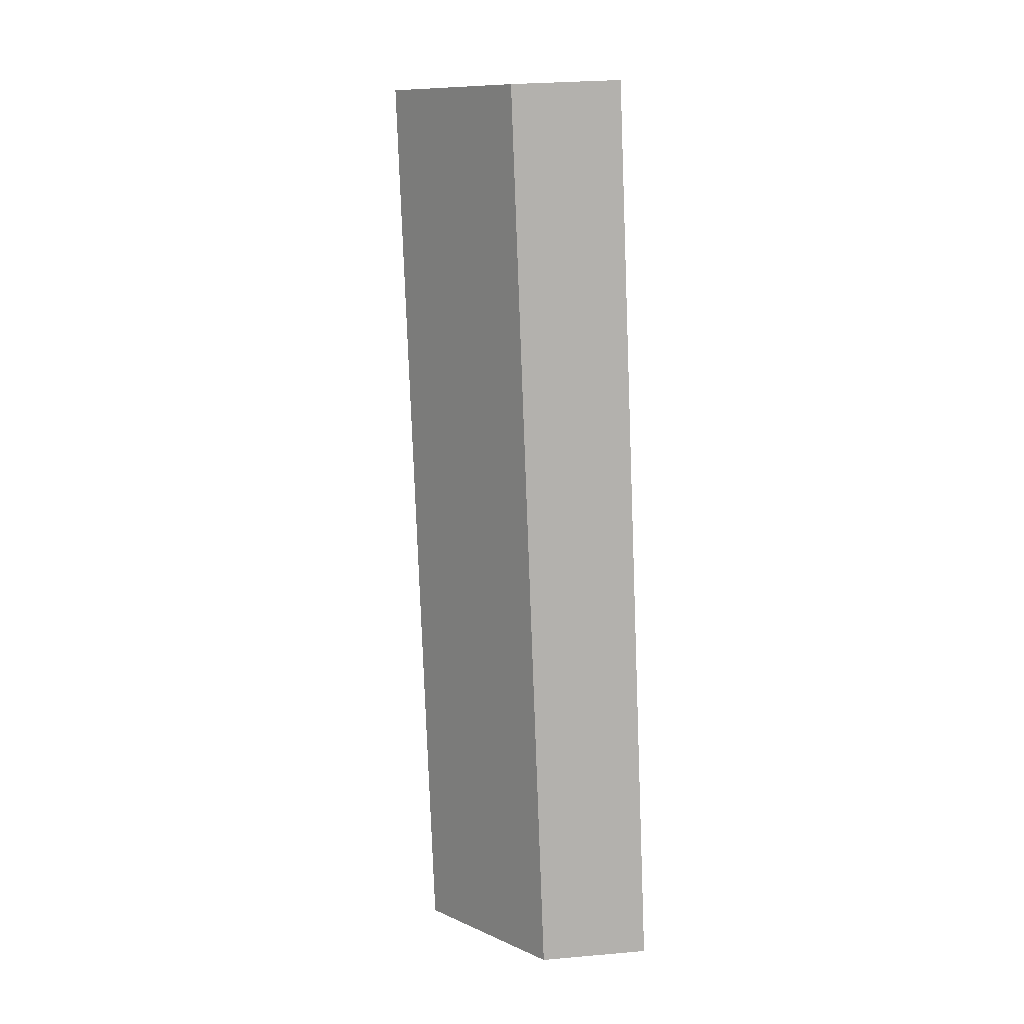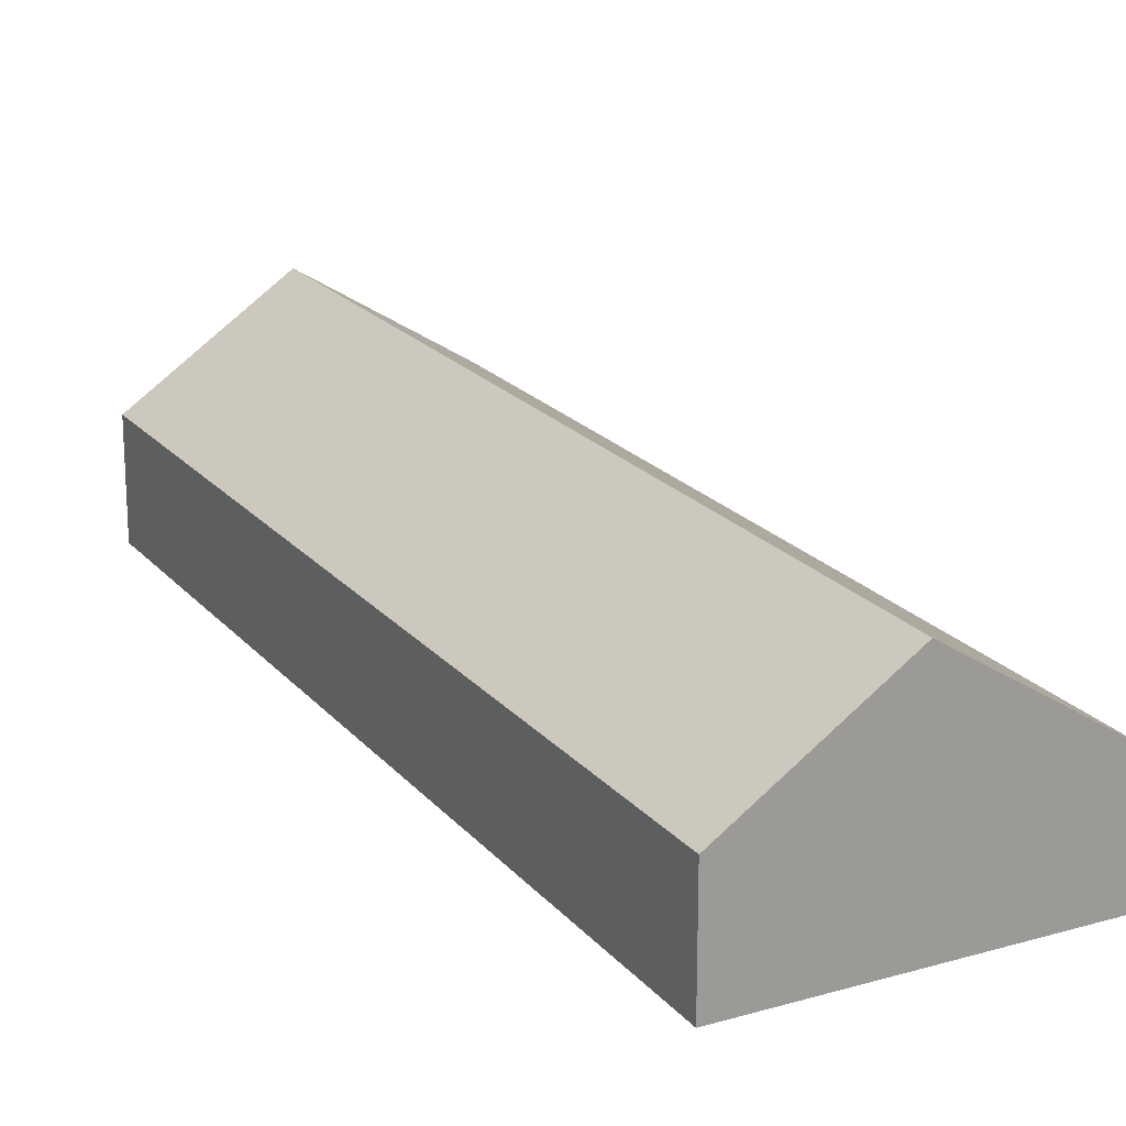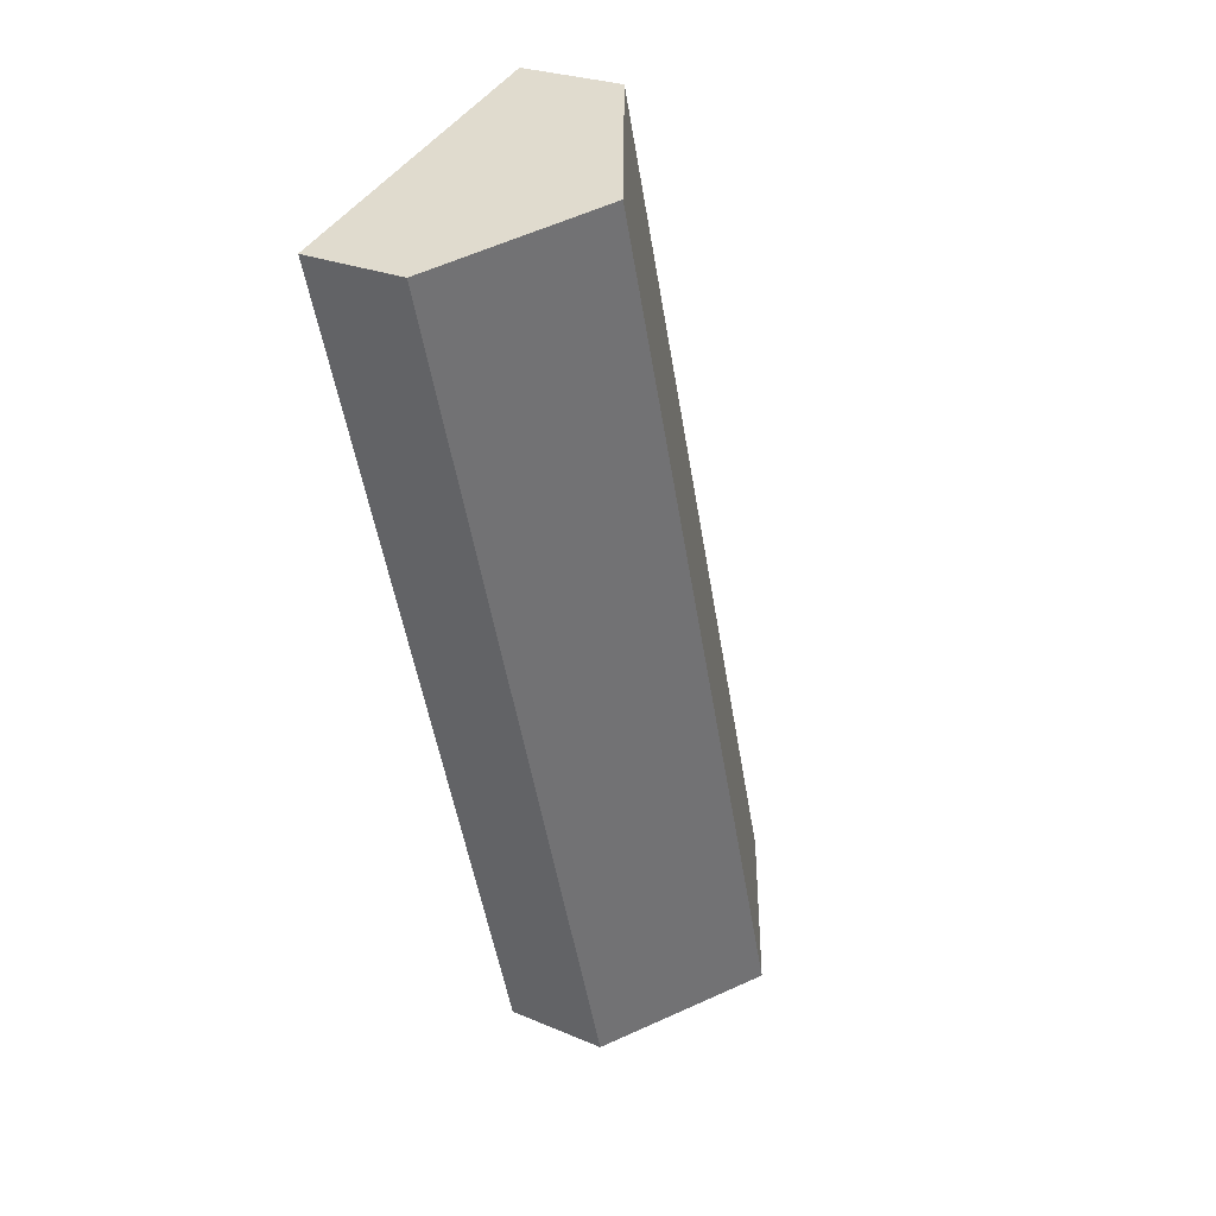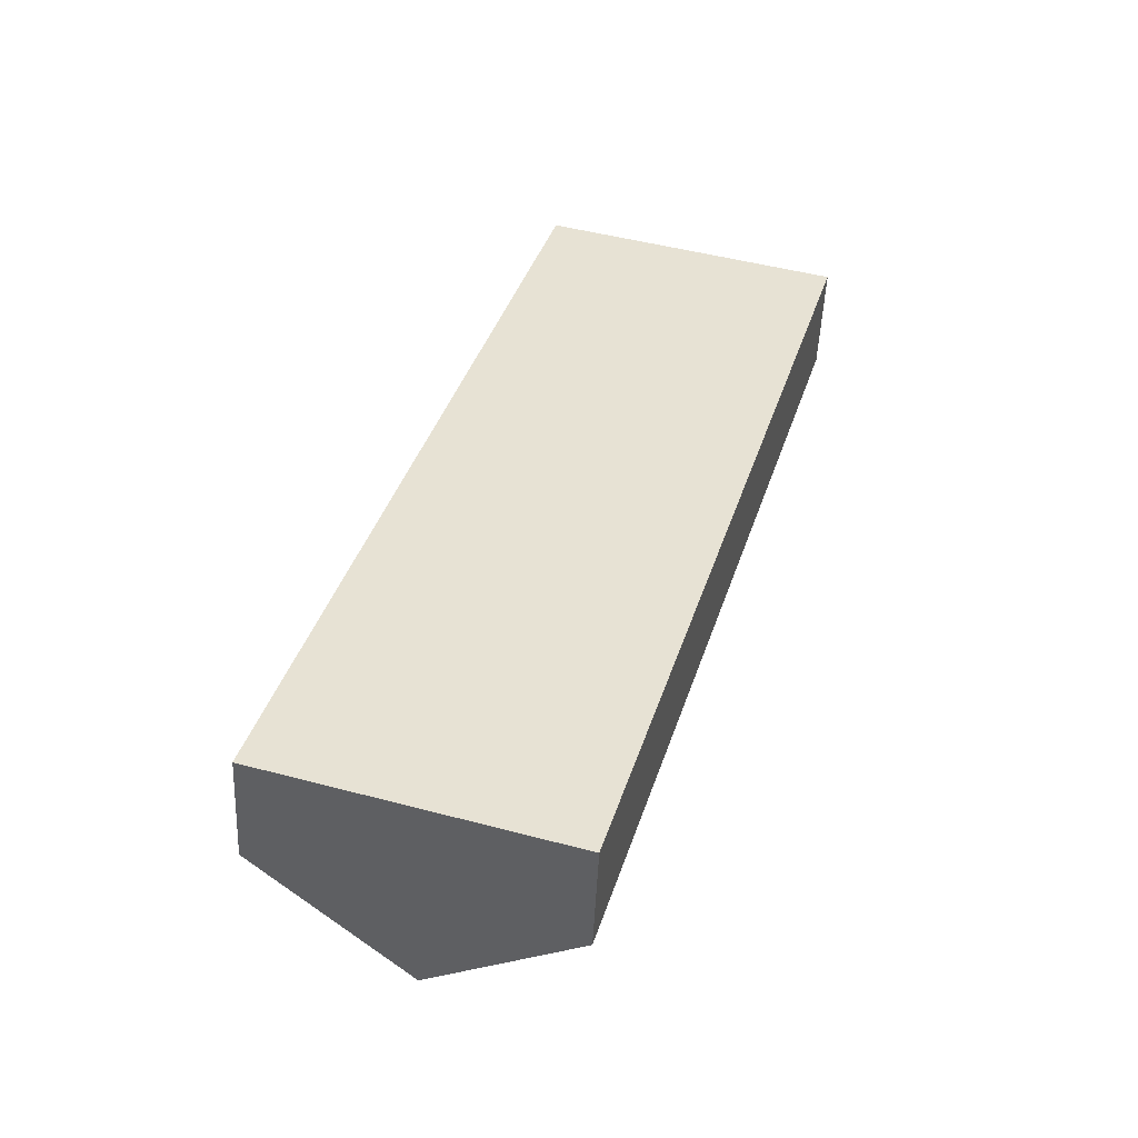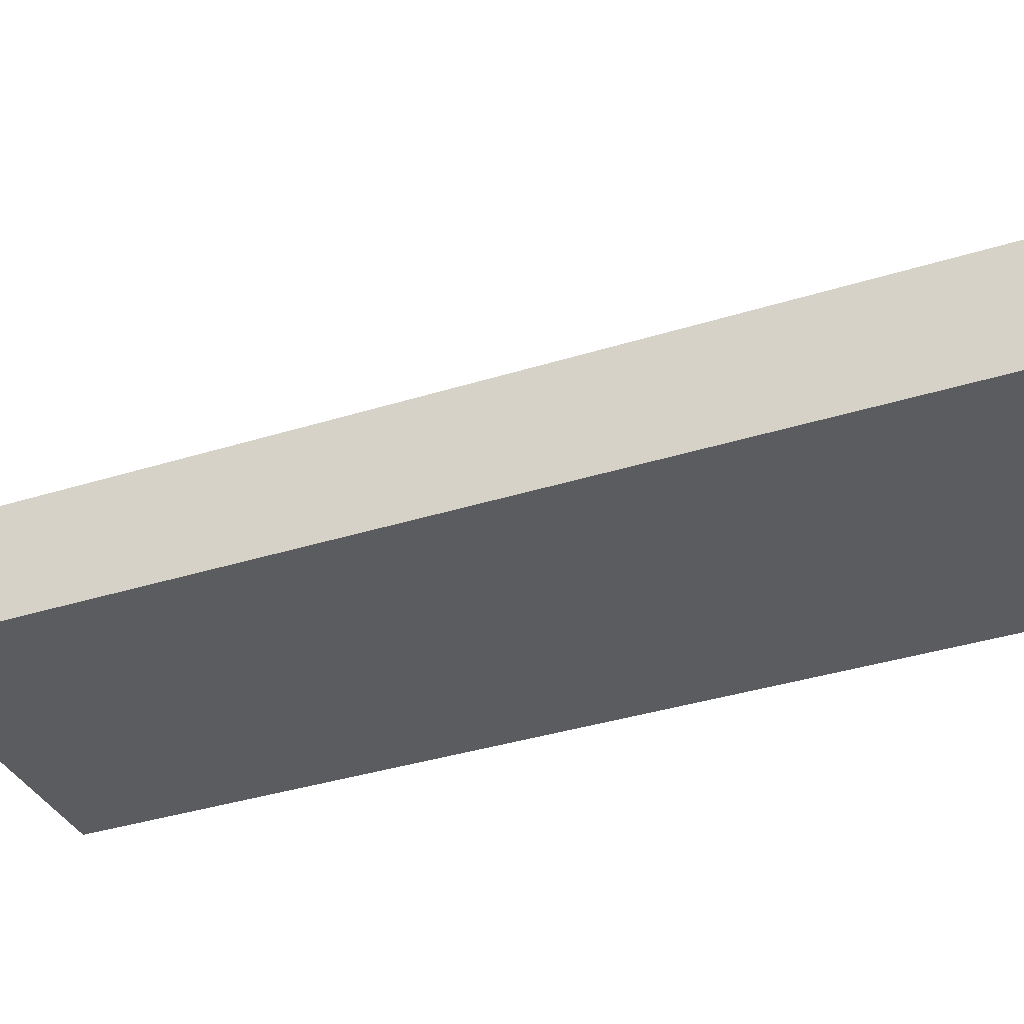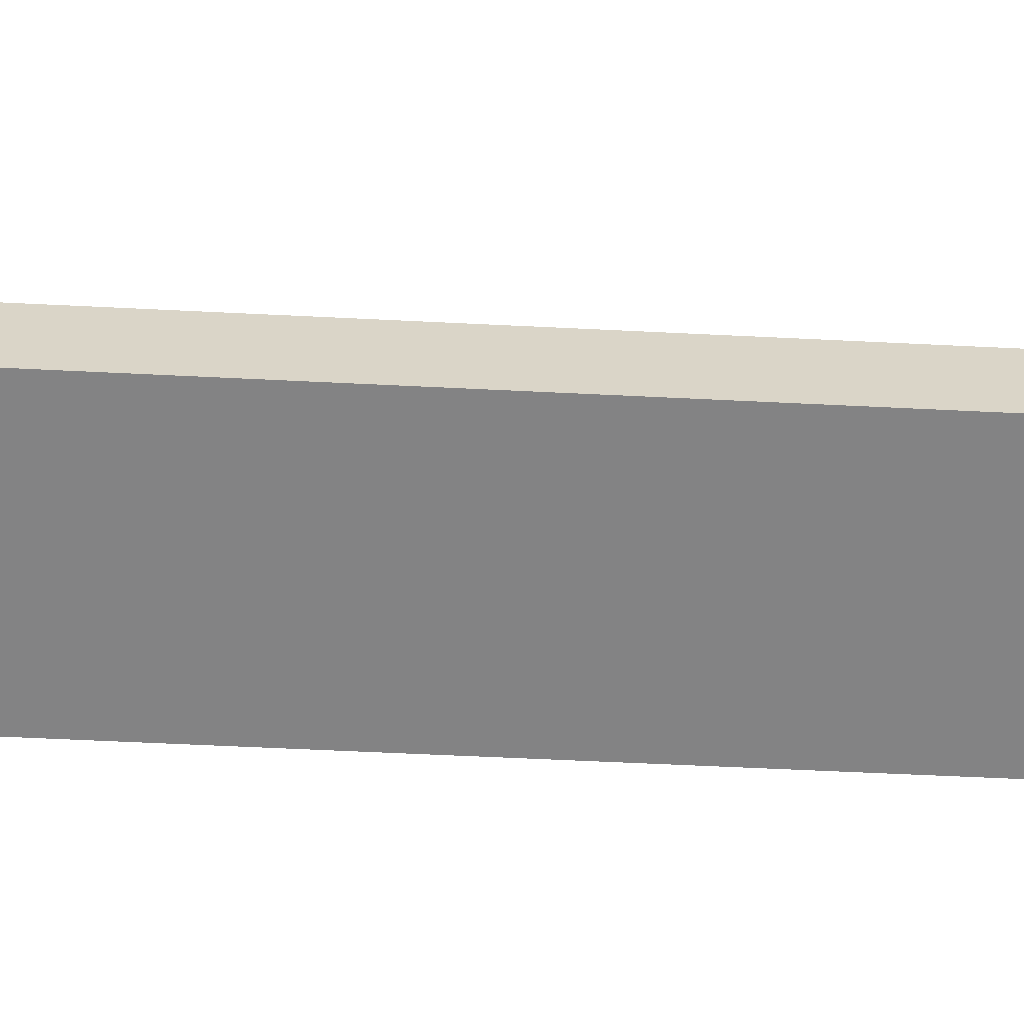
<metadata>
{"format":"obj","ext":"obj","renderer":"f3d","projection":"perspective","resolution":1024,"background":"white","views":[{"elev":27.8,"azim":-97.7,"up":"+Z"},{"elev":20.3,"azim":168.7,"up":"+Y"},{"elev":25.9,"azim":124.0,"up":"+Z"},{"elev":-50.8,"azim":-2.5,"up":"+Z"},{"elev":-35.1,"azim":-50.5,"up":"+Y"},{"elev":-61.2,"azim":-76.3,"up":"+Y"}]}
</metadata>
<code>
o BK39_500_015030_0051
v 126 145 -669.8
v 19.6 75 -638.2
v 225.8 75 -699.5
v 405.4 75 -95.27
v 305.6 145 -65.59
v 199.2 75 -33.98
v 19.6 0 -638.2
v 225.8 0 -699.5
v 405.4 0 -95.27
v 199.2 0 -33.98
f 5 1 2 6
f 5 4 3 1
f 6 5 4
f 3 1 2
f 7 8 9 10
f 2 7 8 3
f 3 8 9 4
f 4 9 10 6
f 6 10 7 2

</code>
